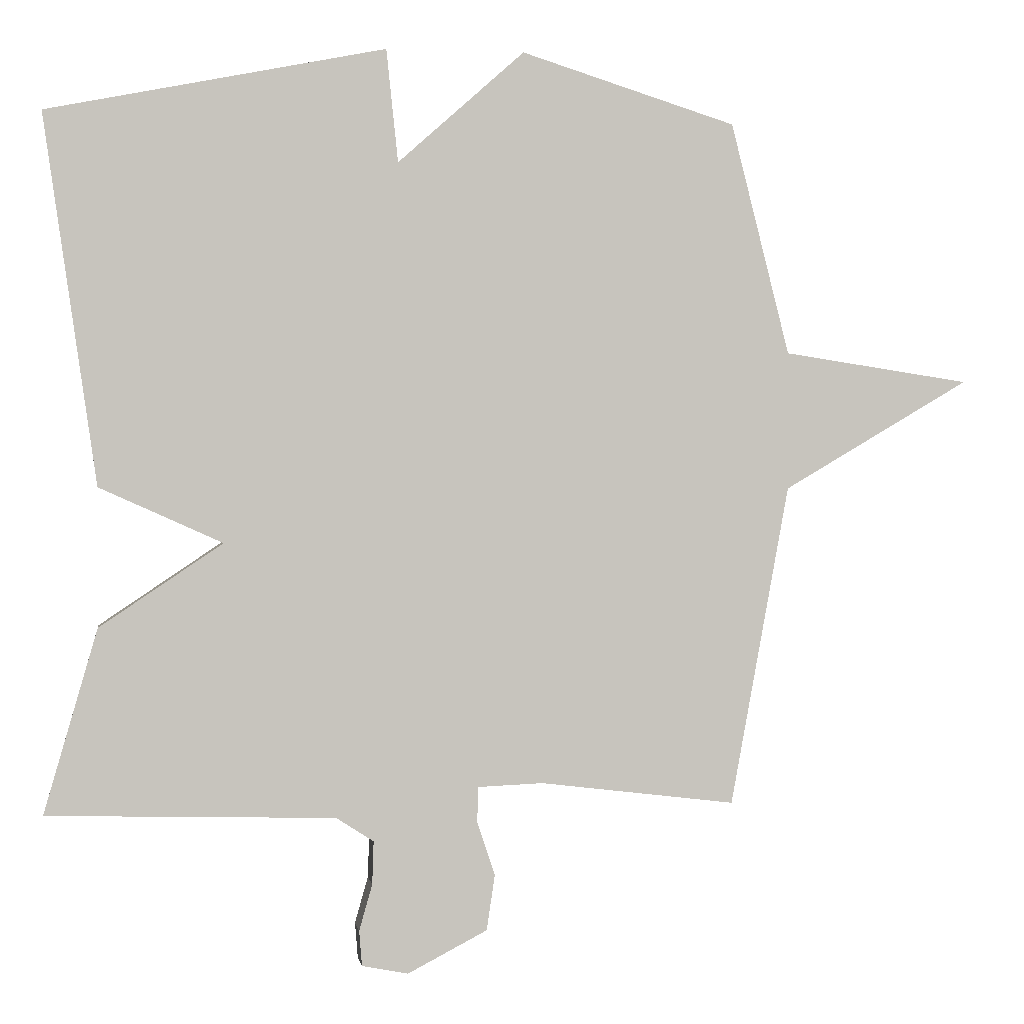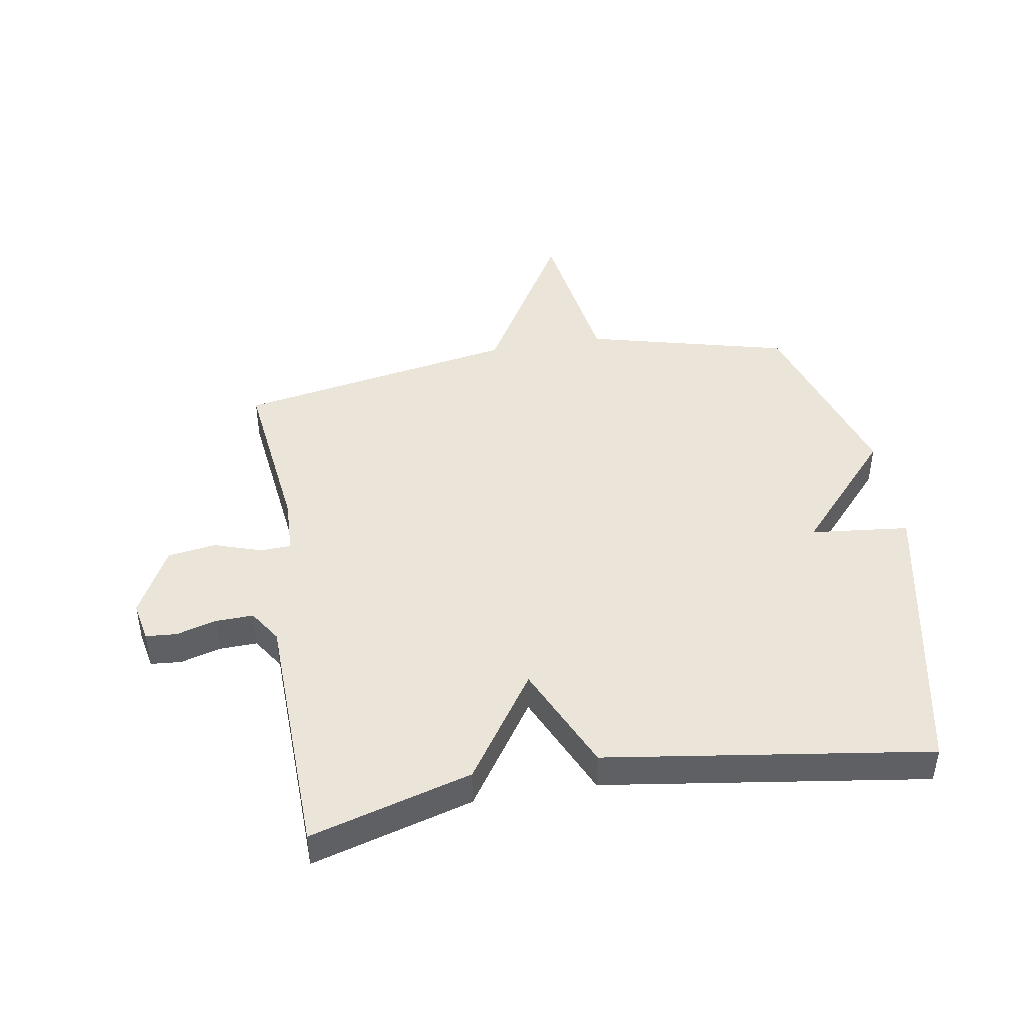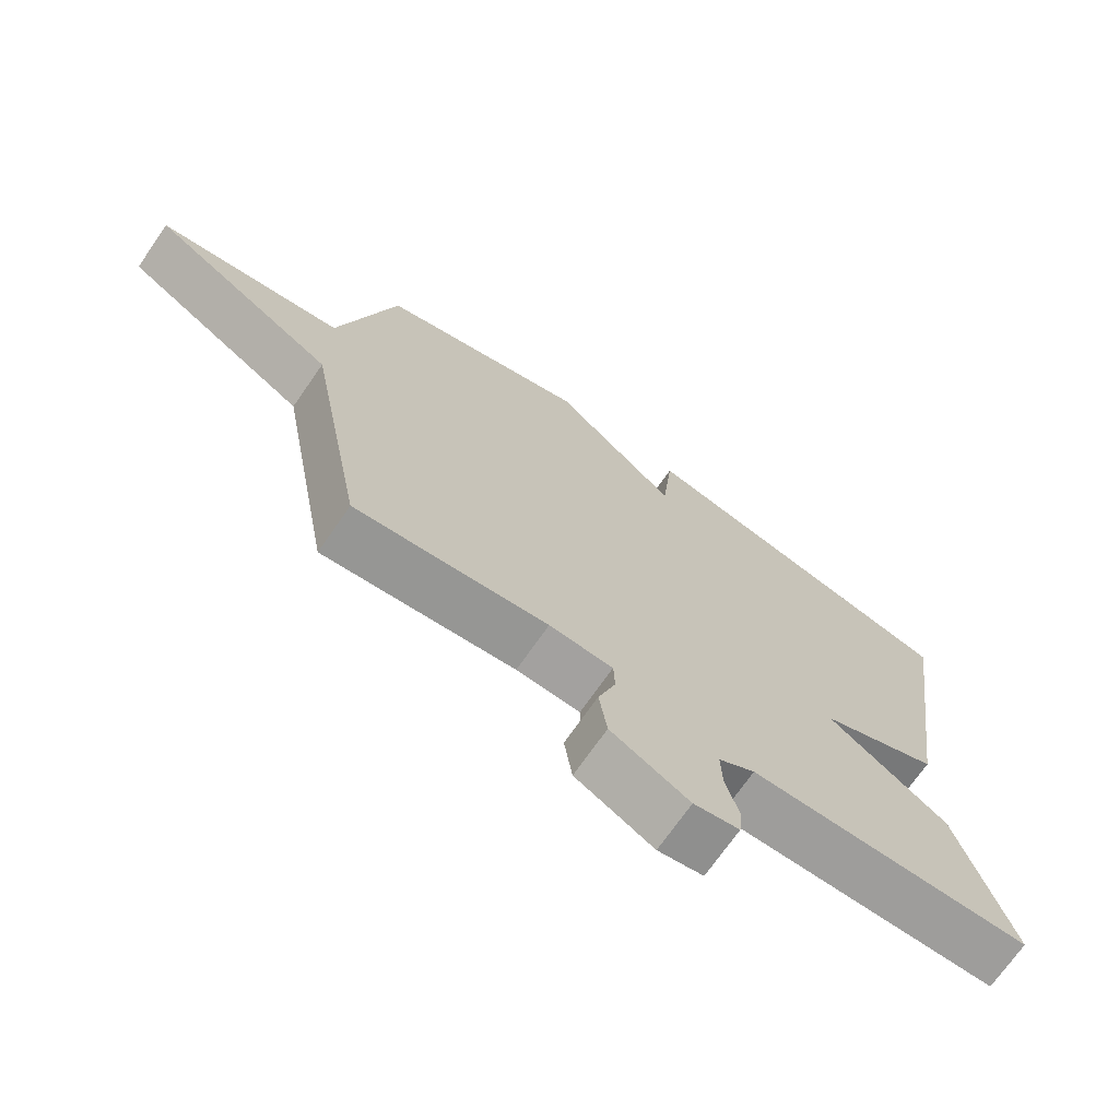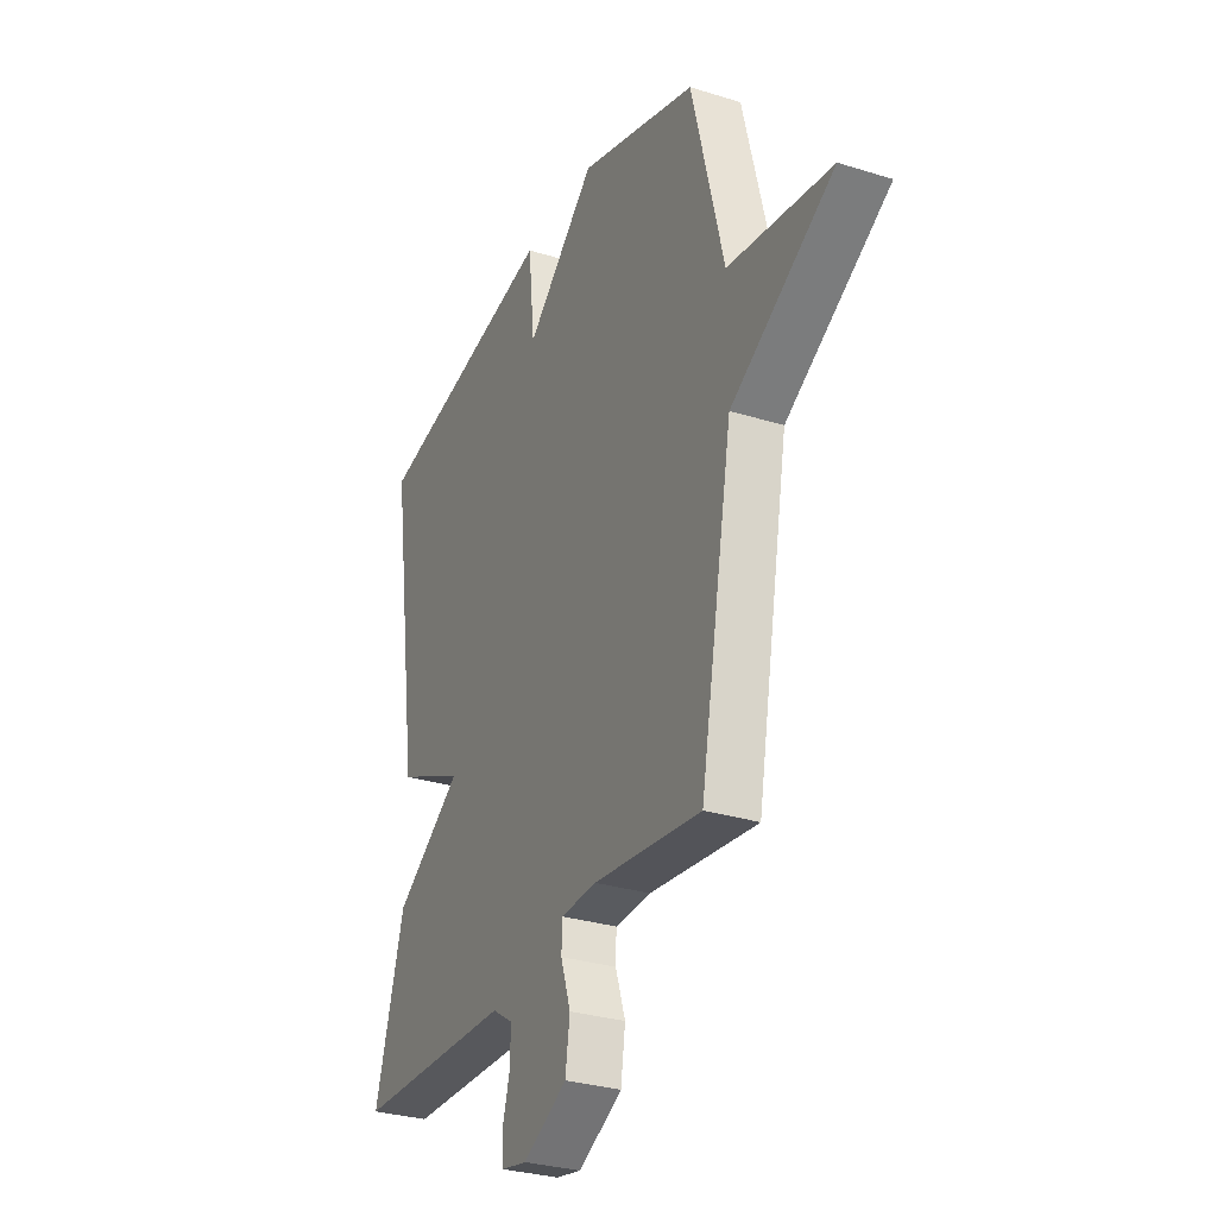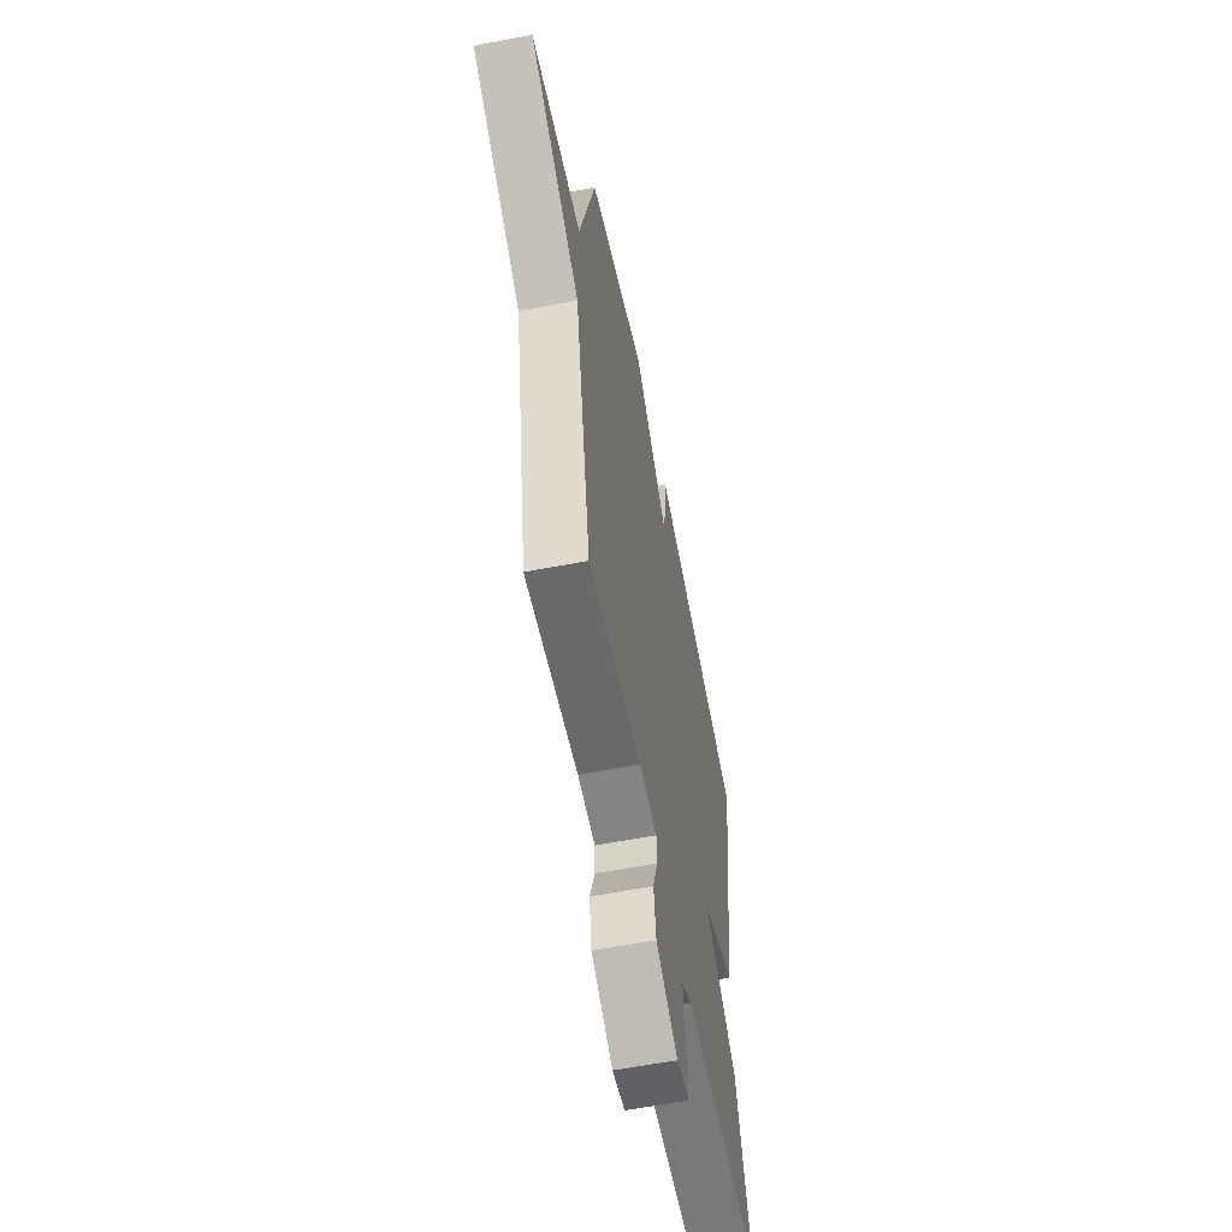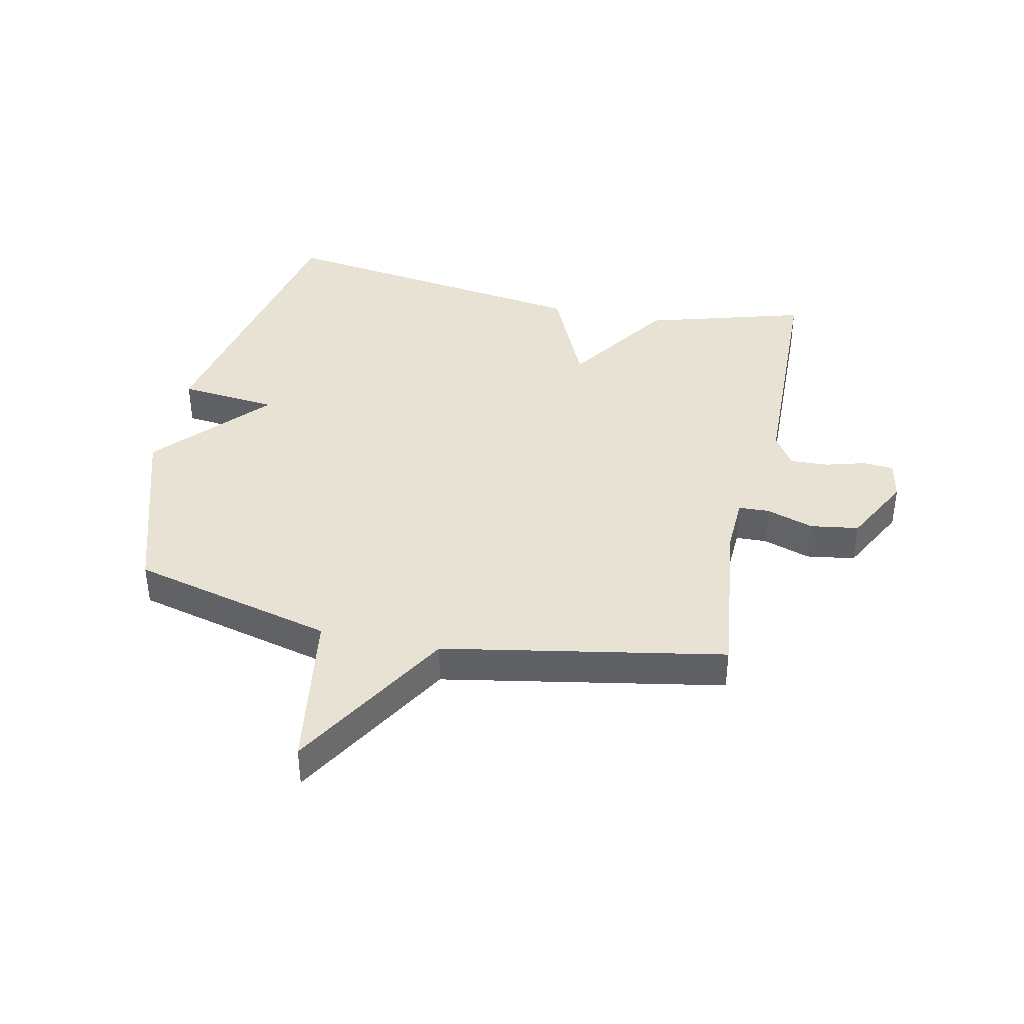
<metadata>
{"format":"obj","ext":"obj","renderer":"f3d","projection":"perspective","resolution":1024,"background":"white","views":[{"elev":0.6,"azim":-8.5,"up":"+Z"},{"elev":44.6,"azim":-99.5,"up":"+Y"},{"elev":-71.2,"azim":145.2,"up":"+Z"},{"elev":-30.1,"azim":65.6,"up":"+Z"},{"elev":-59.2,"azim":101.2,"up":"+Z"},{"elev":39.7,"azim":102.1,"up":"+Y"}]}
</metadata>
<code>
v -0.5 0.07 0.5
v -0.011 0.07 0.598
v 0.006 0.07 0.435
v 0.189 0.07 0.598
v 0.5 0.07 0.5
v 0.585 0.07 0.164
v 0.855 0.07 0.123
v 0.585 0.07 -0.036
v 0.5 0.07 -0.5
v 0.217 0.07 -0.466
v 0.123 0.07 -0.47
v 0.121 0.07 -0.521
v 0.147 0.07 -0.599
v 0.135 0.07 -0.679
v 0.02 0.07 -0.739
v -0.047 0.07 -0.726
v -0.051 0.07 -0.675
v -0.032 0.07 -0.608
v -0.03 0.07 -0.546
v -0.084 0.07 -0.511
v -0.5 0.07 -0.5
v -0.423 0.07 -0.234
v -0.245 0.07 -0.114
v -0.423 0.07 -0.034
v -0.5 0 0.5
v -0.011 0 0.598
v 0.006 0 0.435
v 0.189 0 0.598
v 0.5 0 0.5
v 0.585 0 0.164
v 0.855 0 0.123
v 0.585 0 -0.036
v 0.5 0 -0.5
v 0.217 0 -0.466
v 0.123 0 -0.47
v 0.121 0 -0.521
v 0.147 0 -0.599
v 0.135 0 -0.679
v 0.02 0 -0.739
v -0.047 0 -0.726
v -0.051 0 -0.675
v -0.032 0 -0.608
v -0.03 0 -0.546
v -0.084 0 -0.511
v -0.5 0 -0.5
v -0.423 0 -0.234
v -0.245 0 -0.114
v -0.423 0 -0.034
f 1 2 3
f 24 1 3
f 23 24 3
f 20 21 22 23
f 4 5 6
f 3 4 6
f 23 3 6
f 20 23 6
f 19 20 6
f 18 19 6
f 16 17 18
f 15 16 18
f 14 15 18
f 13 14 18
f 12 13 18
f 11 12 18
f 11 18 6
f 10 11 6
f 8 9 10 6
f 6 7 8
f 27 26 25
f 27 25 48
f 27 48 47
f 47 46 45 44
f 30 29 28
f 30 28 27
f 30 27 47
f 30 47 44
f 30 44 43
f 30 43 42
f 42 41 40
f 42 40 39
f 42 39 38
f 42 38 37
f 42 37 36
f 42 36 35
f 30 42 35
f 30 35 34
f 30 34 33 32
f 32 31 30
f 1 25 26 2
f 2 26 27 3
f 3 27 28 4
f 4 28 29 5
f 5 29 30 6
f 6 30 31 7
f 7 31 32 8
f 8 32 33 9
f 9 33 34 10
f 10 34 35 11
f 11 35 36 12
f 12 36 37 13
f 13 37 38 14
f 14 38 39 15
f 15 39 40 16
f 16 40 41 17
f 17 41 42 18
f 18 42 43 19
f 19 43 44 20
f 20 44 45 21
f 21 45 46 22
f 22 46 47 23
f 23 47 48 24
f 24 48 25 1

</code>
